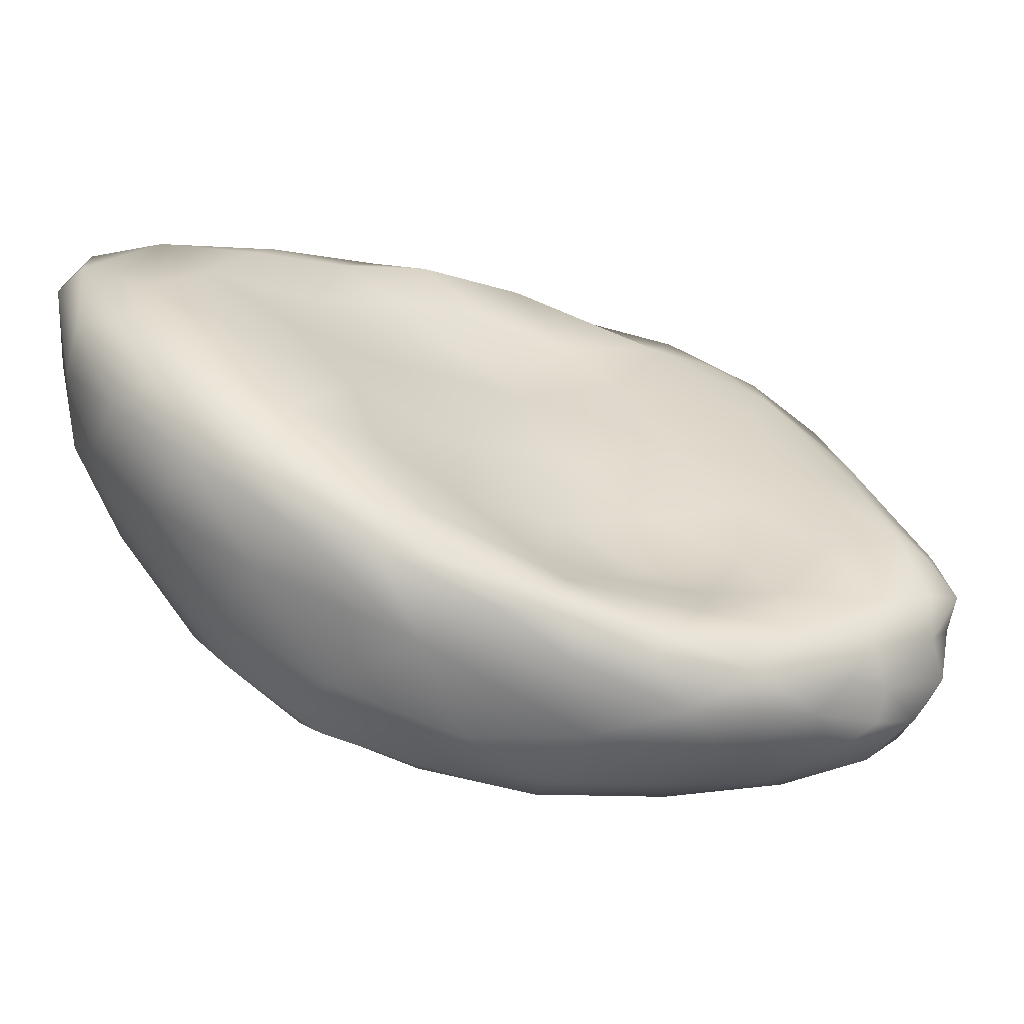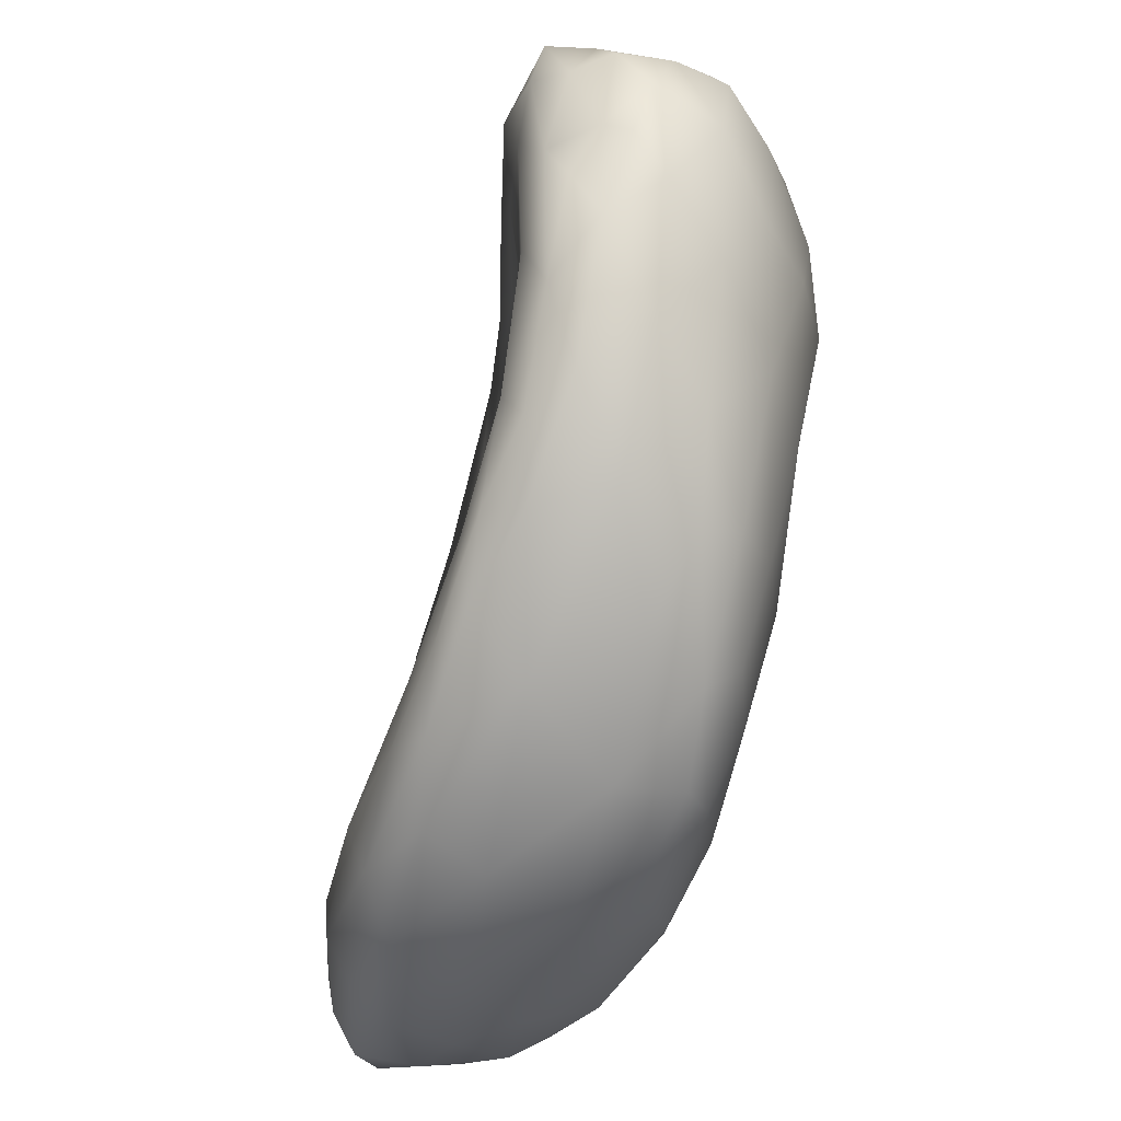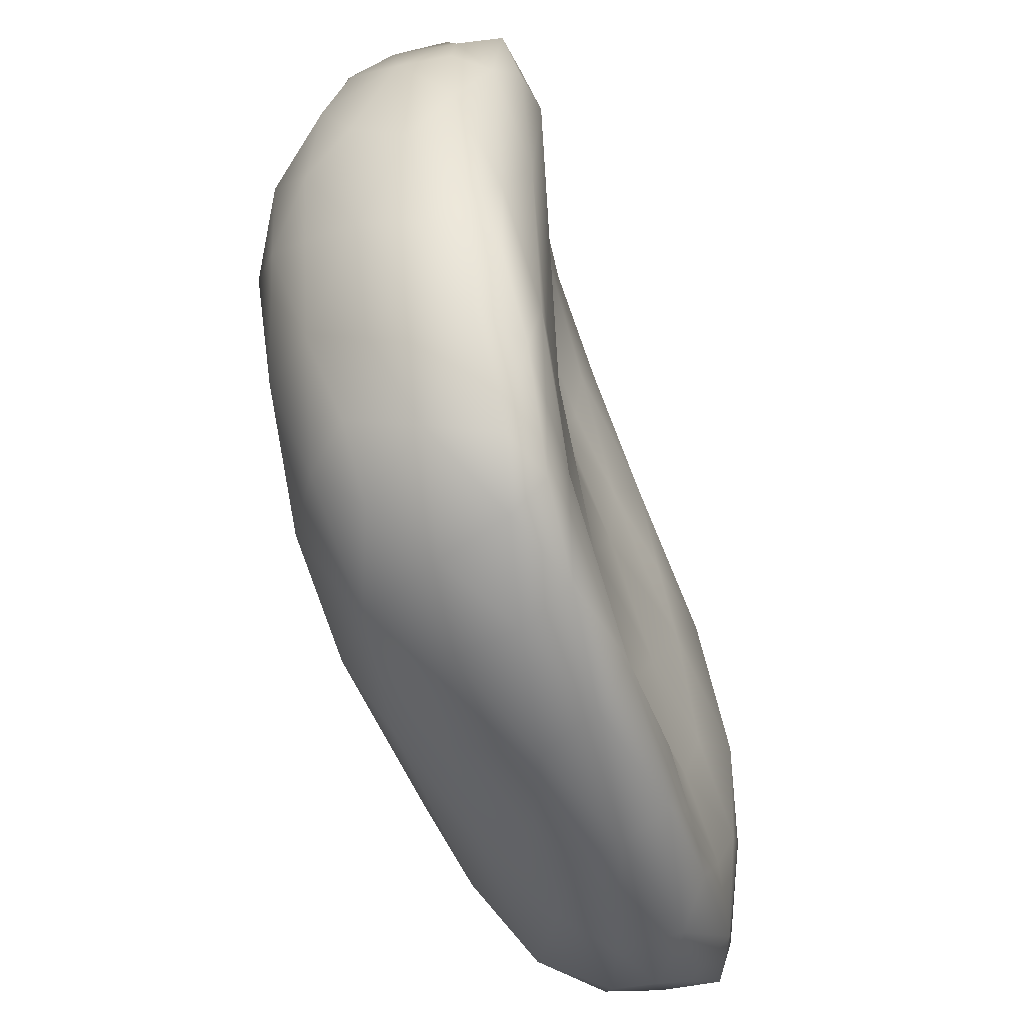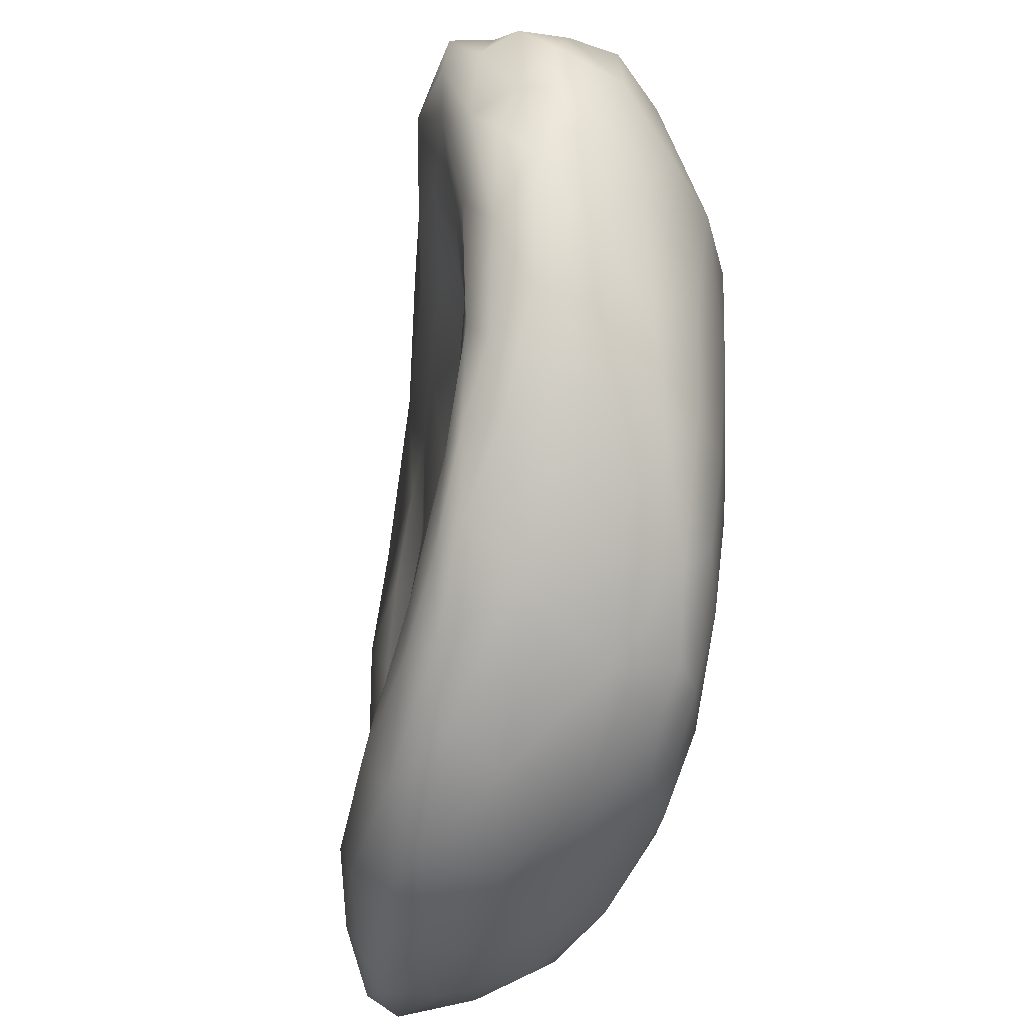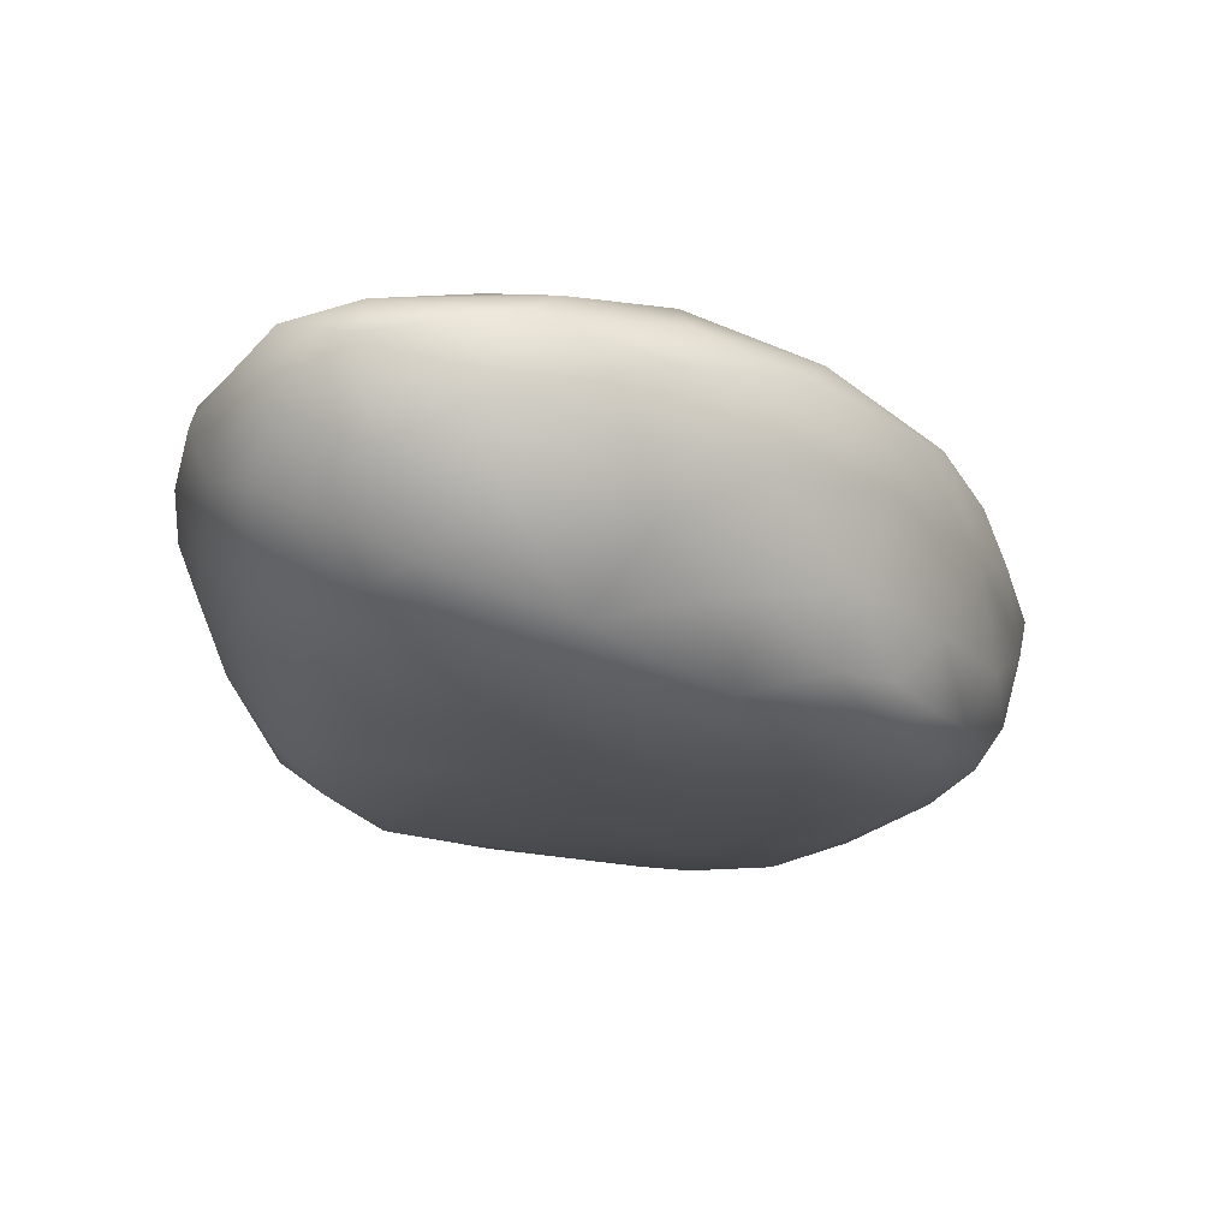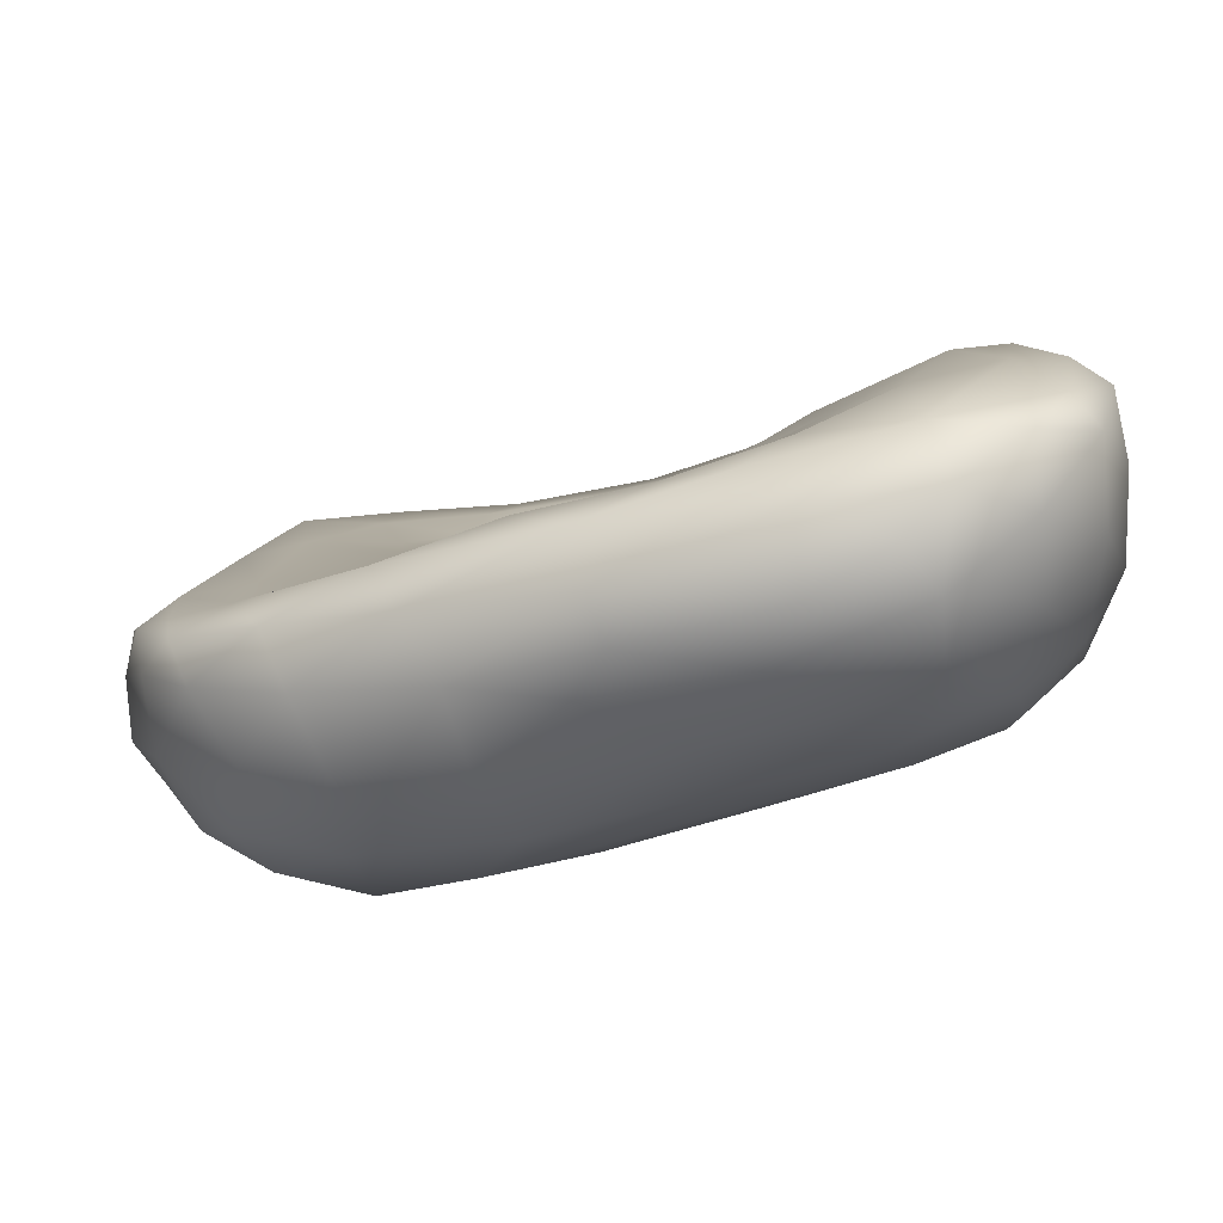
<metadata>
{"format":"obj","ext":"obj","renderer":"f3d","projection":"perspective","resolution":1024,"background":"white","views":[{"elev":30.7,"azim":-32.0,"up":"+Y"},{"elev":60.2,"azim":-95.8,"up":"+Z"},{"elev":-34.2,"azim":88.5,"up":"+Z"},{"elev":53.0,"azim":-104.6,"up":"+Z"},{"elev":1.0,"azim":-110.8,"up":"+Y"},{"elev":-77.1,"azim":179.6,"up":"+Z"}]}
</metadata>
<code>
o 534
v 9.959 4.975 3.756
v 9.863 4.978 3.76
v 9.894 5.018 3.752
v 9.96 5.037 3.773
v 9.857 5.052 3.771
v 9.854 4.909 3.79
v 9.813 4.974 3.778
v 9.98 4.922 3.78
v 10.08 4.936 3.785
v 10.1 4.974 3.794
v 9.797 5.03 3.787
v 9.803 5.086 3.794
v 9.873 5.089 3.81
v 10.03 4.857 3.819
v 9.891 4.846 3.851
v 9.8 4.894 3.836
v 9.785 4.959 3.814
v 10.11 4.895 3.805
v 10.2 4.9 3.823
v 10.11 5.014 3.821
v 9.997 5.054 3.813
v 9.749 5.078 3.836
v 9.772 5.102 3.849
v 10.18 4.829 3.844
v 10.23 4.946 3.848
v 9.741 5.003 3.849
v 9.958 5.072 3.843
v 10.14 4.774 3.875
v 10.02 4.808 3.866
v 10.28 4.822 3.87
v 9.748 4.923 3.875
v 10.25 4.97 3.887
v 10.15 5.012 3.859
v 10.05 5.037 3.85
v 9.725 5.092 3.945
v 9.876 5.098 3.913
v 9.799 5.111 3.943
v 10.27 4.75 3.912
v 9.95 4.801 3.901
v 9.785 4.861 3.907
v 10.31 4.88 3.878
v 10.33 4.921 3.908
v 10.1 5.006 3.906
v 9.714 5.038 3.931
v 10.07 4.764 3.913
v 10.35 4.813 3.918
v 9.858 4.809 3.955
v 9.712 4.961 3.938
v 10.19 4.975 3.922
v 9.989 5.042 3.919
v 9.751 5.107 3.984
v 10.17 4.729 3.926
v 10.36 4.753 3.961
v 10.39 4.869 3.937
v 9.73 4.881 3.991
v 10.4 4.899 3.962
v 10.26 4.689 4.001
v 10.09 4.729 3.99
v 10.34 4.705 4.01
v 9.962 4.757 4.017
v 10.42 4.798 3.999
v 10.36 4.918 3.997
v 10.26 4.94 3.972
v 10.13 4.968 3.967
v 9.698 5.006 4.024
v 10.07 4.988 3.971
v 9.832 5.105 4.032
v 10.18 4.7 4.017
v 10.39 4.733 4.024
v 9.781 4.82 4.017
v 10.43 4.864 3.989
v 9.705 4.951 4.04
v 10.2 4.943 4
v 9.923 5.063 3.991
v 10.04 4.715 4.104
v 9.862 4.761 4.117
v 10.44 4.882 4.065
v 10.41 4.898 4.03
v 10.01 5.014 4.029
v 9.71 5.058 4.053
v 9.779 5.103 4.083
v 10.32 4.664 4.117
v 10.13 4.69 4.11
v 10.46 4.836 4.096
v 9.741 5.087 4.079
v 10.39 4.699 4.109
v 10.46 4.78 4.108
v 9.747 4.826 4.112
v 10.27 4.921 4.046
v 10.42 4.894 4.122
v 10.14 4.952 4.065
v 10.22 4.665 4.159
v 10.43 4.751 4.085
v 9.973 4.722 4.158
v 9.72 4.901 4.118
v 10.36 4.901 4.143
v 9.927 5.046 4.105
v 9.8 4.783 4.153
v 10.46 4.86 4.15
v 10.25 4.916 4.172
v 9.714 4.986 4.126
v 10.03 4.975 4.152
v 10.44 4.738 4.195
v 10.36 4.662 4.226
v 9.741 4.843 4.191
v 10.46 4.798 4.176
v 10.46 4.832 4.216
v 10.44 4.861 4.237
v 10.14 4.931 4.179
v 9.948 5.016 4.17
v 10.4 4.693 4.208
v 10.09 4.681 4.226
v 9.788 4.793 4.247
v 9.735 5.051 4.163
v 9.836 5.076 4.173
v 9.904 5.033 4.2
v 9.783 5.066 4.2
v 10.29 4.645 4.251
v 9.737 4.901 4.208
v 10.34 4.904 4.287
v 10.39 4.888 4.303
v 10.17 4.902 4.267
v 10.21 4.649 4.269
v 9.953 4.715 4.251
v 9.857 4.753 4.245
v 9.959 4.985 4.257
v 9.754 4.969 4.241
v 9.784 5.016 4.267
v 10.39 4.691 4.285
v 9.762 4.833 4.249
v 10.06 4.93 4.264
v 9.897 5.016 4.305
v 10.45 4.78 4.286
v 10.42 4.728 4.321
v 9.786 4.81 4.292
v 10.26 4.902 4.299
v 10.11 4.895 4.331
v 9.846 5.034 4.288
v 10.17 4.655 4.328
v 10.33 4.658 4.323
v 10.06 4.688 4.344
v 9.947 4.727 4.349
v 9.867 4.759 4.326
v 9.843 4.793 4.351
v 9.791 4.868 4.301
v 10 4.945 4.32
v 9.994 4.952 4.379
v 9.835 5.008 4.324
v 10.25 4.651 4.341
v 10.43 4.819 4.348
v 10.4 4.852 4.408
v 10.06 4.919 4.359
v 10.2 4.897 4.361
v 10.35 4.898 4.412
v 10.28 4.9 4.393
v 10.37 4.7 4.381
v 10.13 4.904 4.406
v 9.851 4.927 4.365
v 9.894 4.993 4.367
v 10.4 4.767 4.412
v 9.877 4.834 4.393
v 9.963 4.967 4.403
v 10.17 4.673 4.404
v 9.942 4.753 4.409
v 10.41 4.815 4.422
v 10.37 4.879 4.434
v 9.906 4.965 4.398
v 10.29 4.686 4.428
v 10.07 4.714 4.434
v 10.35 4.722 4.448
v 9.934 4.787 4.431
v 10.27 4.893 4.483
v 10.04 4.927 4.469
v 10.1 4.915 4.441
v 10.19 4.901 4.436
v 9.965 4.951 4.434
v 10.19 4.703 4.465
v 10.31 4.718 4.482
v 9.964 4.845 4.463
v 9.957 4.917 4.447
v 10.25 4.732 4.507
v 10.02 4.772 4.469
v 10.37 4.862 4.484
v 10.33 4.877 4.486
v 10.33 4.76 4.497
v 10.37 4.819 4.475
v 10.04 4.871 4.509
v 10.16 4.9 4.488
v 10.02 4.912 4.477
v 10.13 4.747 4.497
v 10.08 4.807 4.51
v 10.11 4.886 4.515
v 10.23 4.875 4.52
v 10.19 4.783 4.534
v 10.28 4.787 4.538
v 10.32 4.81 4.526
v 10.16 4.838 4.537
v 10.32 4.847 4.508
v 10.2 4.86 4.535
v 10.23 4.807 4.545
v 10.25 4.83 4.529
f 1 2 3
f 1 3 4
f 3 2 5
f 4 3 5
f 6 7 2
f 8 6 2
f 1 8 2
f 9 8 1
f 9 1 10
f 2 7 11
f 1 4 10
f 2 11 5
f 11 12 5
f 13 5 12
f 4 5 13
f 6 8 14
f 6 15 16
f 6 16 17
f 18 8 9
f 6 17 7
f 19 18 9
f 19 9 10
f 7 17 11
f 4 20 10
f 21 20 4
f 11 22 12
f 21 4 13
f 12 22 23
f 13 12 23
f 6 14 15
f 14 18 24
f 18 14 8
f 19 24 18
f 25 19 10
f 17 26 11
f 10 20 25
f 27 21 13
f 14 28 29
f 24 28 14
f 30 24 19
f 16 31 17
f 17 31 26
f 25 20 32
f 32 20 33
f 11 26 22
f 20 34 33
f 21 27 34
f 34 20 21
f 22 35 23
f 27 13 36
f 13 23 37
f 36 13 37
f 24 30 38
f 39 15 29
f 29 15 14
f 15 40 16
f 16 40 31
f 30 19 41
f 19 25 41
f 42 41 25
f 42 25 32
f 33 34 43
f 26 44 22
f 44 35 22
f 29 28 45
f 38 28 24
f 46 38 30
f 45 39 29
f 15 47 40
f 15 39 47
f 46 30 41
f 31 48 26
f 32 33 49
f 44 26 48
f 27 50 34
f 35 51 23
f 23 51 37
f 52 45 28
f 38 52 28
f 38 46 53
f 54 46 41
f 40 55 31
f 41 42 54
f 56 54 42
f 43 49 33
f 34 50 43
f 36 50 27
f 52 38 57
f 58 45 52
f 38 53 59
f 45 60 39
f 53 46 61
f 54 61 46
f 55 48 31
f 42 32 62
f 56 42 62
f 63 62 32
f 64 49 43
f 32 49 63
f 48 65 44
f 66 64 43
f 43 50 66
f 36 37 67
f 57 68 52
f 38 59 57
f 68 58 52
f 59 53 69
f 45 58 60
f 39 60 47
f 40 70 55
f 70 40 47
f 61 54 71
f 54 56 71
f 48 72 65
f 64 73 49
f 50 36 74
f 60 58 75
f 47 60 76
f 53 61 69
f 71 56 77
f 48 55 72
f 78 77 56
f 78 56 62
f 63 49 73
f 79 66 50
f 79 50 74
f 44 80 35
f 37 81 67
f 74 36 67
f 59 82 57
f 68 83 58
f 47 76 70
f 61 71 84
f 84 71 77
f 65 80 44
f 85 35 80
f 35 85 51
f 86 82 59
f 69 86 59
f 58 83 75
f 87 61 84
f 70 88 55
f 89 62 63
f 62 90 78
f 66 91 64
f 73 64 91
f 63 73 89
f 51 81 37
f 68 92 83
f 92 68 57
f 86 69 93
f 60 94 76
f 93 69 61
f 93 61 87
f 55 95 72
f 95 55 88
f 73 91 89
f 62 96 90
f 79 91 66
f 79 74 97
f 74 67 97
f 70 98 88
f 77 99 84
f 90 77 78
f 91 100 89
f 89 96 62
f 72 101 65
f 65 101 80
f 102 79 97
f 85 81 51
f 82 92 57
f 98 70 76
f 103 93 87
f 82 86 104
f 103 86 93
f 60 75 94
f 88 105 95
f 87 84 106
f 99 107 84
f 95 101 72
f 77 90 108
f 108 99 77
f 91 102 109
f 102 91 79
f 102 97 110
f 111 104 86
f 92 112 83
f 83 112 75
f 111 86 103
f 113 105 88
f 106 84 107
f 89 100 96
f 100 91 109
f 101 114 80
f 97 115 116
f 116 110 97
f 80 114 85
f 81 85 117
f 115 97 67
f 82 104 118
f 88 98 113
f 106 103 87
f 95 119 101
f 96 100 120
f 90 96 121
f 90 121 108
f 100 109 122
f 67 81 115
f 81 117 115
f 82 118 92
f 92 118 123
f 94 75 112
f 124 76 94
f 98 125 113
f 125 98 76
f 105 119 95
f 96 120 121
f 110 126 102
f 127 114 101
f 116 126 110
f 114 128 117
f 85 114 117
f 123 112 92
f 111 103 129
f 124 125 76
f 105 113 130
f 99 108 107
f 119 127 101
f 131 109 102
f 131 102 126
f 116 115 132
f 129 104 111
f 124 94 112
f 103 133 134
f 106 133 103
f 113 135 130
f 106 107 133
f 105 130 119
f 100 122 136
f 100 136 120
f 109 131 122
f 114 127 128
f 116 132 126
f 129 103 134
f 131 137 122
f 115 117 138
f 112 123 139
f 104 140 118
f 104 129 140
f 124 112 141
f 124 142 125
f 143 113 125
f 113 144 135
f 135 145 130
f 119 130 145
f 127 119 145
f 126 146 131
f 126 132 147
f 117 148 138
f 117 128 148
f 138 132 115
f 123 118 149
f 123 149 139
f 118 140 149
f 124 141 142
f 113 143 144
f 133 107 150
f 150 107 108
f 108 121 151
f 137 131 152
f 137 153 122
f 122 153 136
f 120 154 121
f 120 136 155
f 112 139 141
f 129 156 140
f 134 156 129
f 142 143 125
f 144 145 135
f 137 157 153
f 157 137 152
f 127 145 158
f 152 131 146
f 120 155 154
f 126 147 146
f 158 128 127
f 158 148 128
f 148 159 138
f 132 138 159
f 160 134 133
f 133 150 160
f 150 108 151
f 158 145 161
f 136 153 155
f 147 152 146
f 159 162 132
f 162 147 132
f 139 149 163
f 160 156 134
f 143 142 164
f 144 143 164
f 144 161 145
f 150 151 165
f 121 154 166
f 166 151 121
f 148 158 167
f 149 140 168
f 163 141 139
f 156 168 140
f 141 169 142
f 160 170 156
f 169 164 142
f 171 161 144
f 160 150 165
f 155 172 154
f 162 173 147
f 159 148 167
f 168 163 149
f 163 169 141
f 156 170 168
f 164 171 144
f 157 152 174
f 157 174 175
f 153 157 175
f 153 175 155
f 152 147 174
f 147 173 174
f 159 176 162
f 173 162 176
f 168 177 163
f 163 177 169
f 170 178 168
f 161 179 158
f 180 158 179
f 172 155 175
f 167 158 180
f 167 180 176
f 167 176 159
f 168 181 177
f 169 182 164
f 164 182 171
f 171 179 161
f 151 166 183
f 154 172 184
f 184 166 154
f 181 168 178
f 170 185 178
f 170 160 185
f 179 171 182
f 160 186 185
f 160 165 186
f 165 151 186
f 180 179 187
f 151 183 186
f 174 188 175
f 175 188 172
f 184 183 166
f 189 180 187
f 188 174 173
f 189 176 180
f 173 176 189
f 177 190 169
f 181 190 177
f 182 169 190
f 185 181 178
f 179 182 191
f 191 187 179
f 192 189 187
f 173 192 188
f 172 188 193
f 188 192 193
f 184 172 193
f 173 189 192
f 190 181 194
f 195 181 185
f 190 191 182
f 195 194 181
f 185 196 195
f 194 191 190
f 185 186 196
f 197 187 191
f 186 183 198
f 196 186 198
f 197 192 187
f 197 199 192
f 192 199 193
f 183 184 198
f 184 193 198
f 200 194 195
f 194 197 191
f 200 197 194
f 196 201 195
f 201 200 195
f 200 201 197
f 196 198 201
f 201 199 197
f 193 199 201
f 198 193 201

</code>
